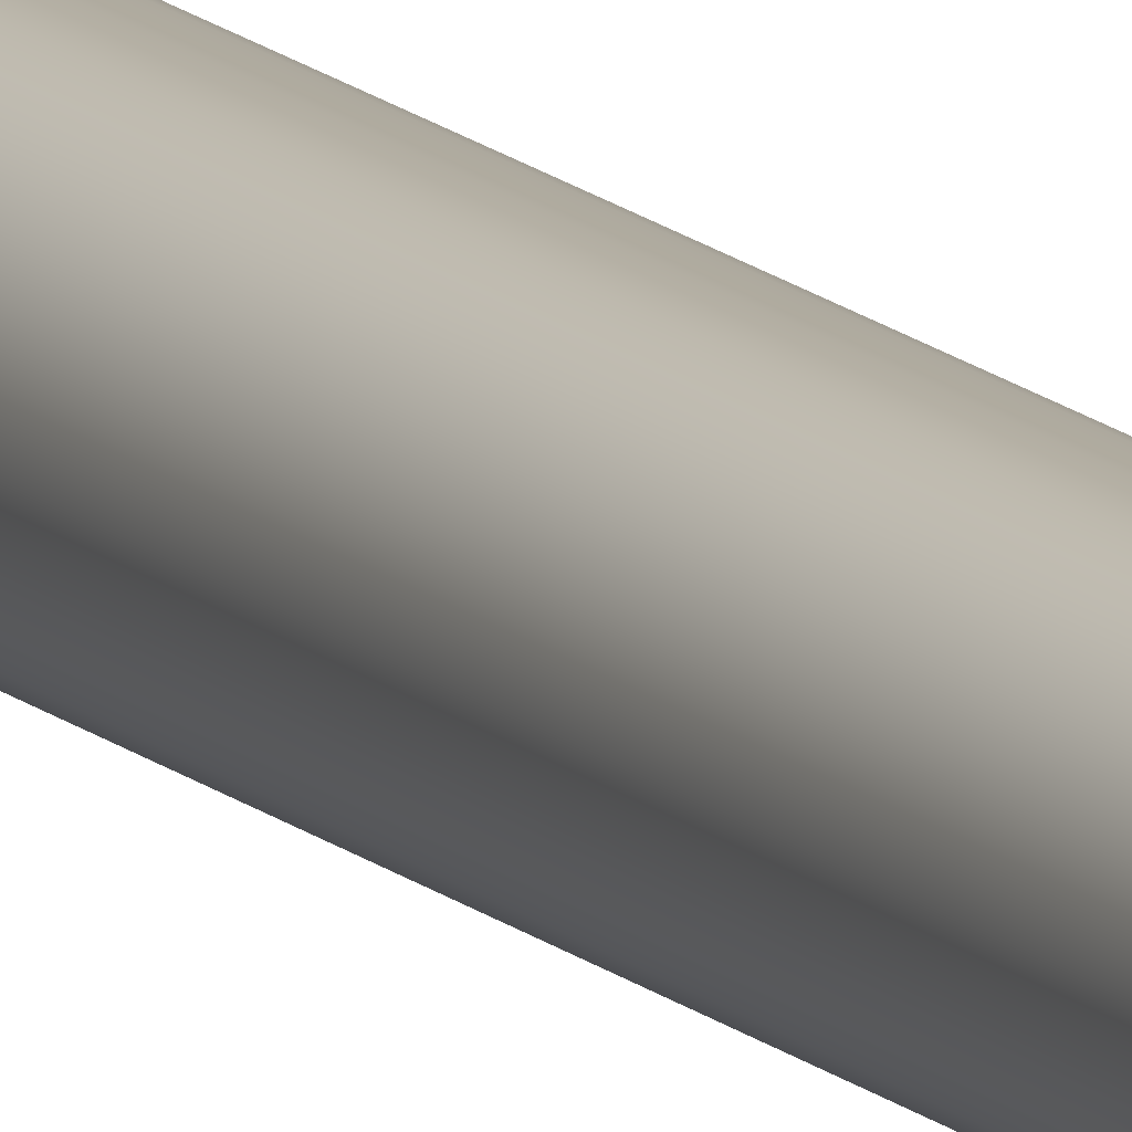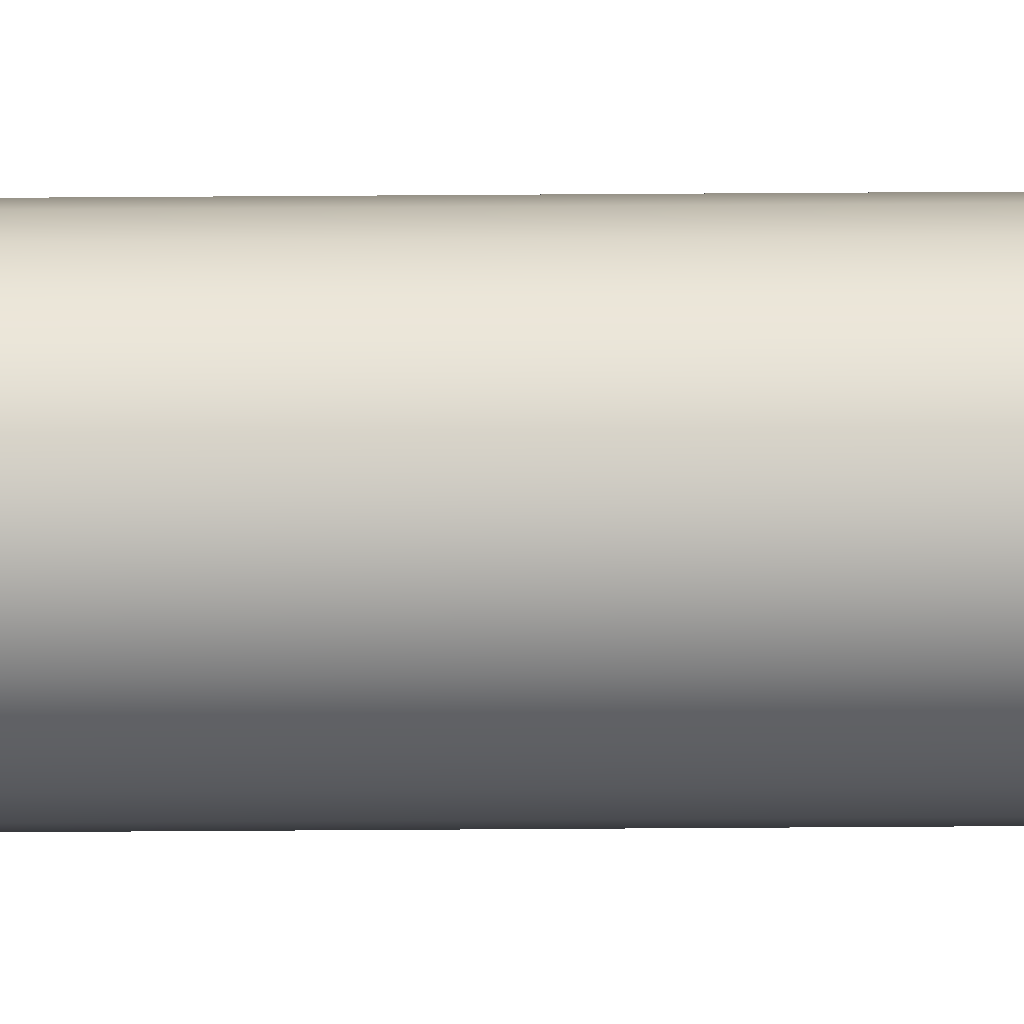
<metadata>
{"format":"obj","ext":"obj","renderer":"f3d","projection":"perspective","resolution":1024,"background":"white","views":[{"elev":10.7,"azim":157.8,"up":"+Y"},{"elev":-44.2,"azim":90.5,"up":"+Y"}]}
</metadata>
<code>
o mesh53/mesh53-geometry#mesh53-geometry
v -0.09134 -0.2384 -0.2606
v -0.09134 -0.2393 -0.2606
v -0.0914 -0.2388 -0.2606
v -0.09115 -0.2379 -0.2606
v -0.09115 -0.2397 -0.2606
v -0.09087 -0.2375 -0.2606
v -0.09087 -0.2401 -0.2606
v -0.09049 -0.2373 -0.2606
v -0.09115 -0.2379 0.1844
v -0.09134 -0.2384 0.1844
v -0.09049 -0.2404 -0.2606
v -0.09005 -0.2371 -0.2606
v -0.0914 -0.2388 0.1844
v -0.09134 -0.2393 0.1844
v -0.09087 -0.2375 0.1844
v -0.09005 -0.2406 -0.2606
v -0.09115 -0.2397 0.1844
v -0.09087 -0.2401 0.1844
v -0.09049 -0.2373 0.1844
v -0.09049 -0.2404 0.1844
v -0.09005 -0.2406 0.1844
v -0.09005 -0.2371 0.1844
v -0.08958 -0.237 -0.2606
v -0.08958 -0.2406 -0.2606
v -0.08958 -0.2406 0.1844
v -0.08911 -0.2371 -0.2606
v -0.08911 -0.2406 -0.2606
v -0.08958 -0.237 0.1844
v -0.08911 -0.2371 0.1844
v -0.08911 -0.2406 0.1844
v -0.08867 -0.2373 -0.2606
v -0.08867 -0.2404 -0.2606
v -0.0883 -0.2375 -0.2606
v -0.0883 -0.2401 -0.2606
v -0.08867 -0.2404 0.1844
v -0.08867 -0.2373 0.1844
v -0.0883 -0.2401 0.1844
v -0.08801 -0.2397 0.1844
v -0.08801 -0.2379 -0.2606
v -0.08801 -0.2397 -0.2606
v -0.0883 -0.2375 0.1844
v -0.08801 -0.2379 0.1844
v -0.08783 -0.2393 0.1844
v -0.08783 -0.2384 -0.2606
v -0.08783 -0.2393 -0.2606
v -0.08776 -0.2388 -0.2606
v -0.08783 -0.2384 0.1844
v -0.08776 -0.2388 0.1844
f 1 2 3
f 2 1 4
f 2 4 5
f 5 4 6
f 5 6 7
f 7 6 8
f 3 2 1
f 4 1 2
f 4 9 1
f 1 10 3
f 7 8 11
f 11 8 12
f 5 4 2
f 7 6 5
f 2 13 3
f 3 13 2
f 5 14 2
f 2 14 5
f 9 1 10
f 1 9 4
f 10 1 9
f 10 3 13
f 3 10 1
f 9 4 15
f 11 8 7
f 12 8 11
f 11 12 16
f 6 4 5
f 8 6 7
f 14 2 13
f 13 3 10
f 13 2 14
f 14 5 17
f 17 5 14
f 17 7 18
f 7 17 5
f 18 7 17
f 5 17 7
f 14 10 13
f 10 17 9
f 4 15 6
f 6 15 4
f 15 8 6
f 6 8 15
f 19 12 8
f 15 4 9
f 9 18 15
f 15 20 19
f 19 21 22
f 13 10 14
f 9 17 10
f 15 18 9
f 19 20 15
f 8 15 19
f 19 15 8
f 22 19 12
f 20 7 11
f 11 7 20
f 16 23 24
f 16 12 11
f 24 23 16
f 21 11 16
f 16 11 21
f 25 16 24
f 24 16 25
f 10 14 17
f 9 17 18
f 17 14 10
f 18 17 9
f 12 19 22
f 8 12 19
f 22 23 12
f 15 18 20
f 20 18 15
f 19 20 21
f 21 20 19
f 22 21 25
f 7 20 18
f 18 20 7
f 11 21 20
f 20 21 11
f 16 12 23
f 24 23 26
f 23 12 16
f 26 23 24
f 16 25 21
f 21 25 16
f 27 25 24
f 24 25 27
f 22 25 28
f 22 21 19
f 28 25 22
f 23 22 28
f 28 22 23
f 12 23 22
f 23 29 26
f 25 21 22
f 24 26 27
f 25 27 30
f 30 27 25
f 27 31 32
f 32 33 34
f 27 26 24
f 32 31 27
f 34 33 32
f 32 30 27
f 27 30 32
f 34 35 32
f 32 35 34
f 28 25 30
f 30 25 28
f 28 30 29
f 29 30 35
f 29 35 36
f 29 30 28
f 35 30 29
f 36 35 29
f 29 23 28
f 26 29 23
f 28 23 29
f 29 26 36
f 30 32 35
f 35 32 30
f 35 34 37
f 37 34 35
f 34 38 37
f 36 35 37
f 37 35 36
f 27 26 31
f 32 31 33
f 31 26 27
f 33 31 32
f 34 33 39
f 39 33 34
f 34 39 40
f 36 26 29
f 36 37 41
f 41 38 42
f 41 37 36
f 42 38 41
f 37 38 34
f 40 43 38
f 38 43 40
f 41 37 38
f 42 38 43
f 38 37 41
f 31 36 26
f 40 39 44
f 45 44 46
f 44 39 40
f 40 44 45
f 40 39 34
f 45 44 40
f 38 34 40
f 26 36 31
f 42 43 47
f 47 43 48
f 43 38 42
f 47 43 42
f 40 34 38
f 43 40 45
f 45 40 43
f 45 48 43
f 46 47 48
f 48 47 46
f 44 42 47
f 48 43 47
f 36 31 41
f 46 44 45
f 31 41 33
f 33 41 31
f 41 31 36
f 43 48 45
f 48 45 46
f 46 45 48
f 47 46 44
f 44 46 47
f 42 44 39
f 47 42 44
f 39 44 42
f 39 41 42
f 41 39 33
f 42 41 39
f 33 39 41

</code>
